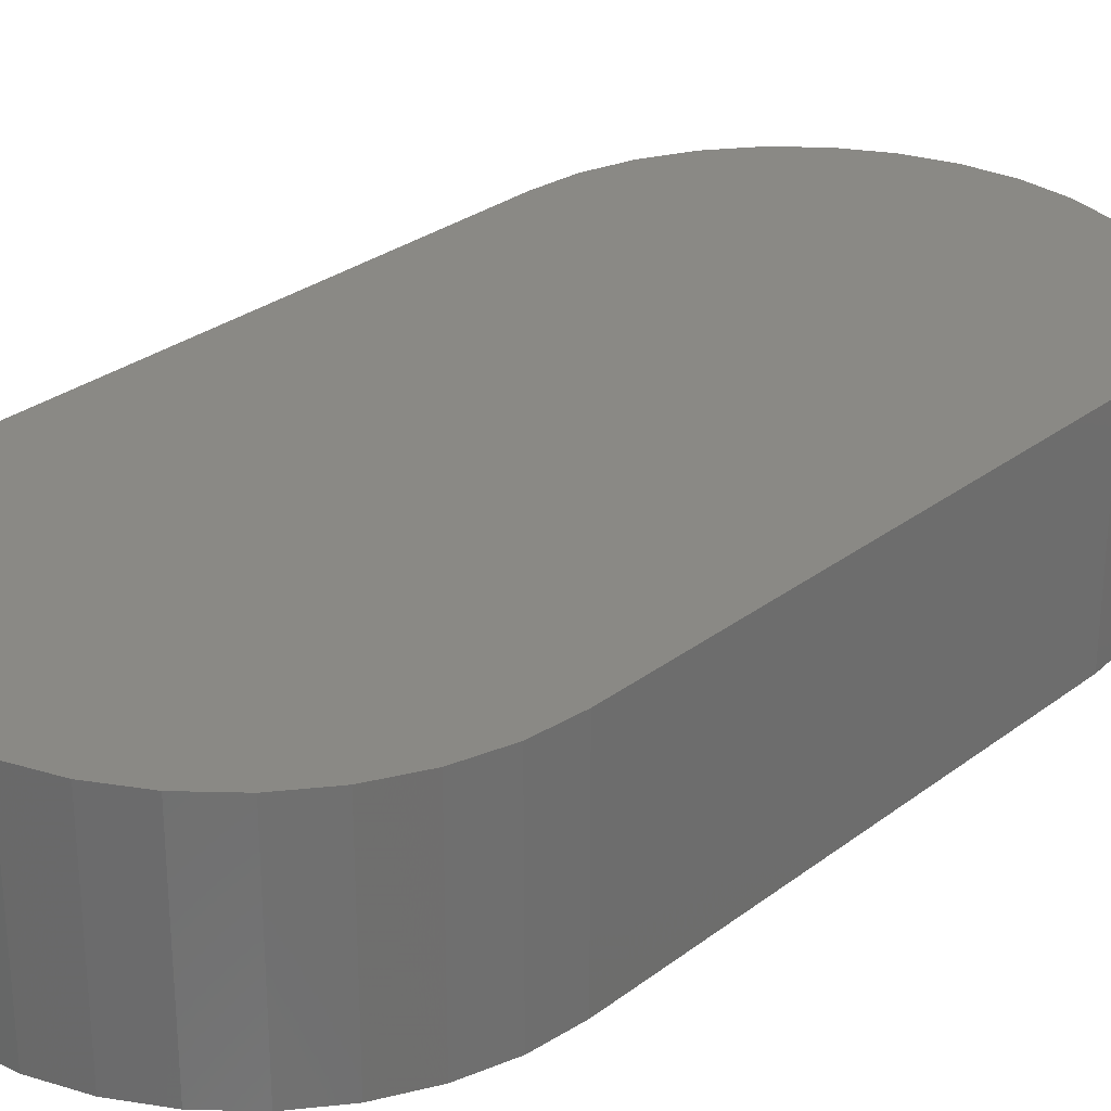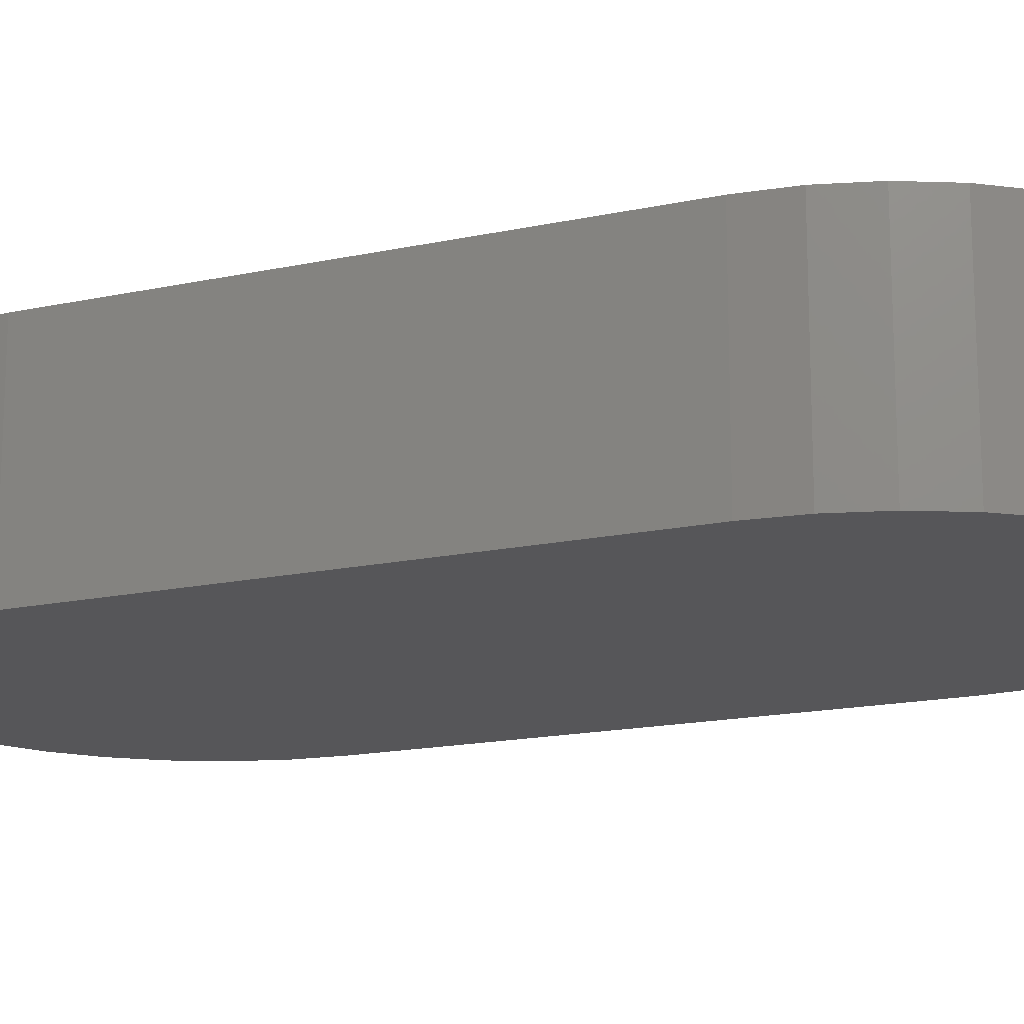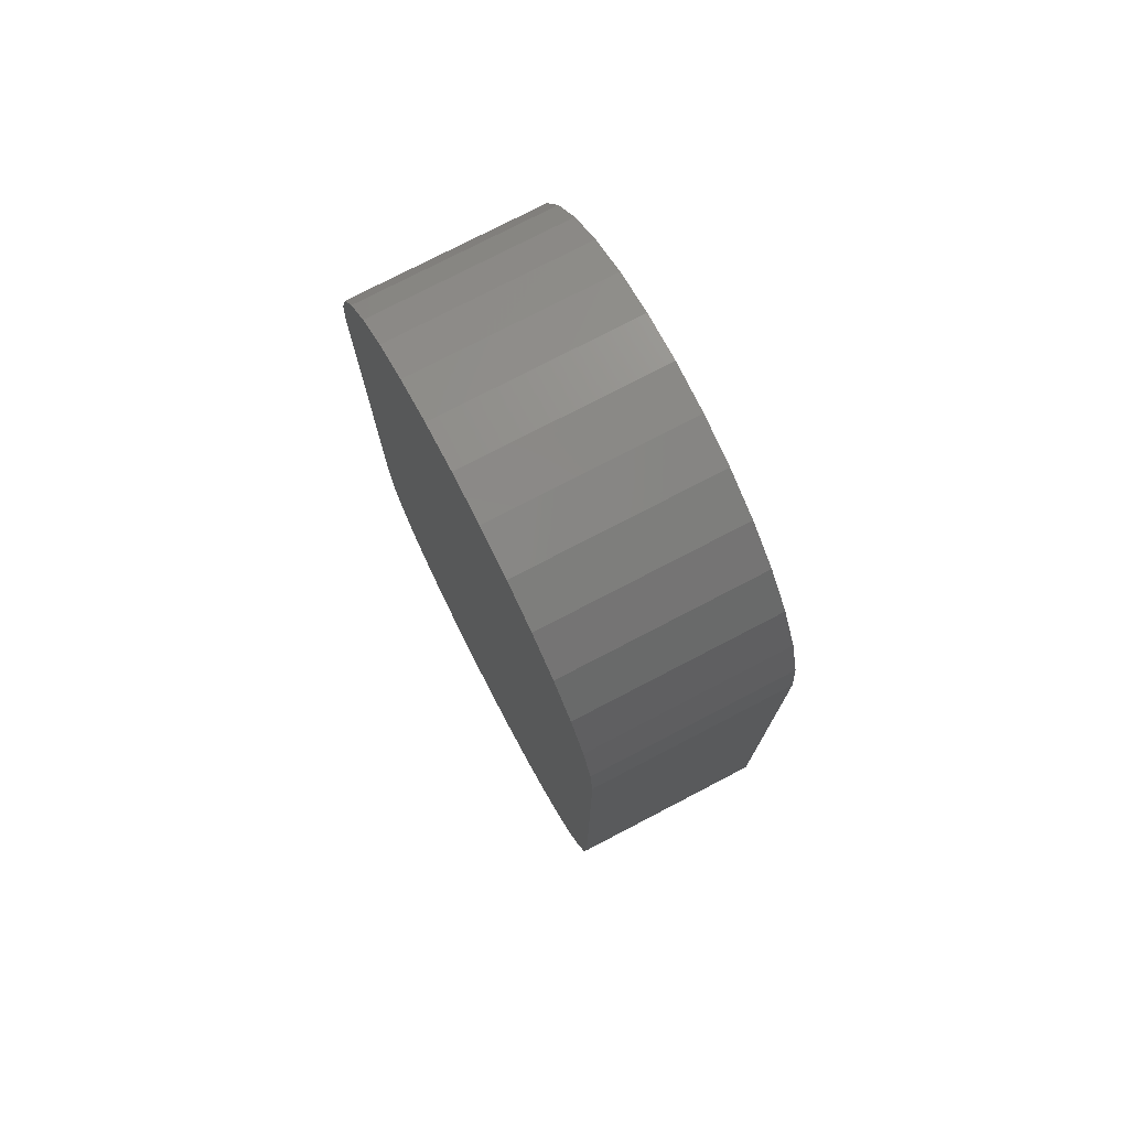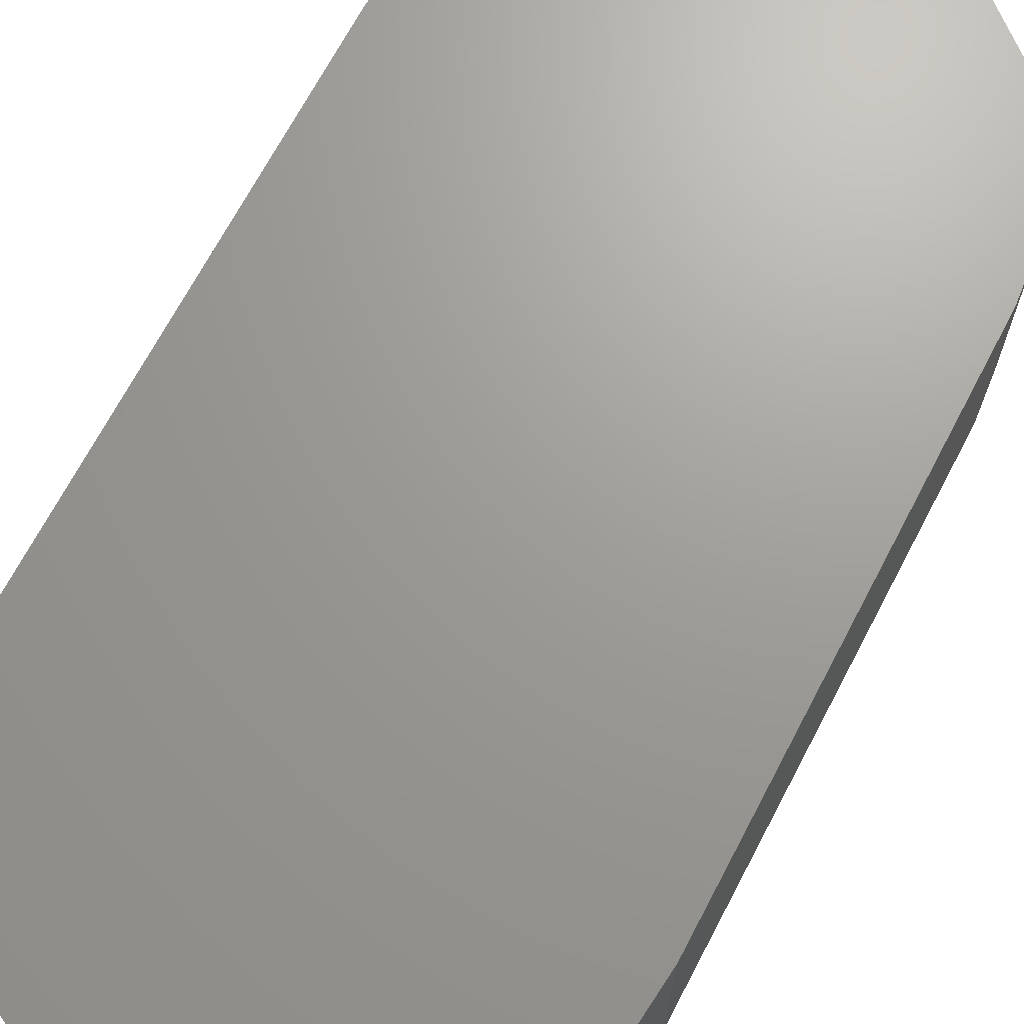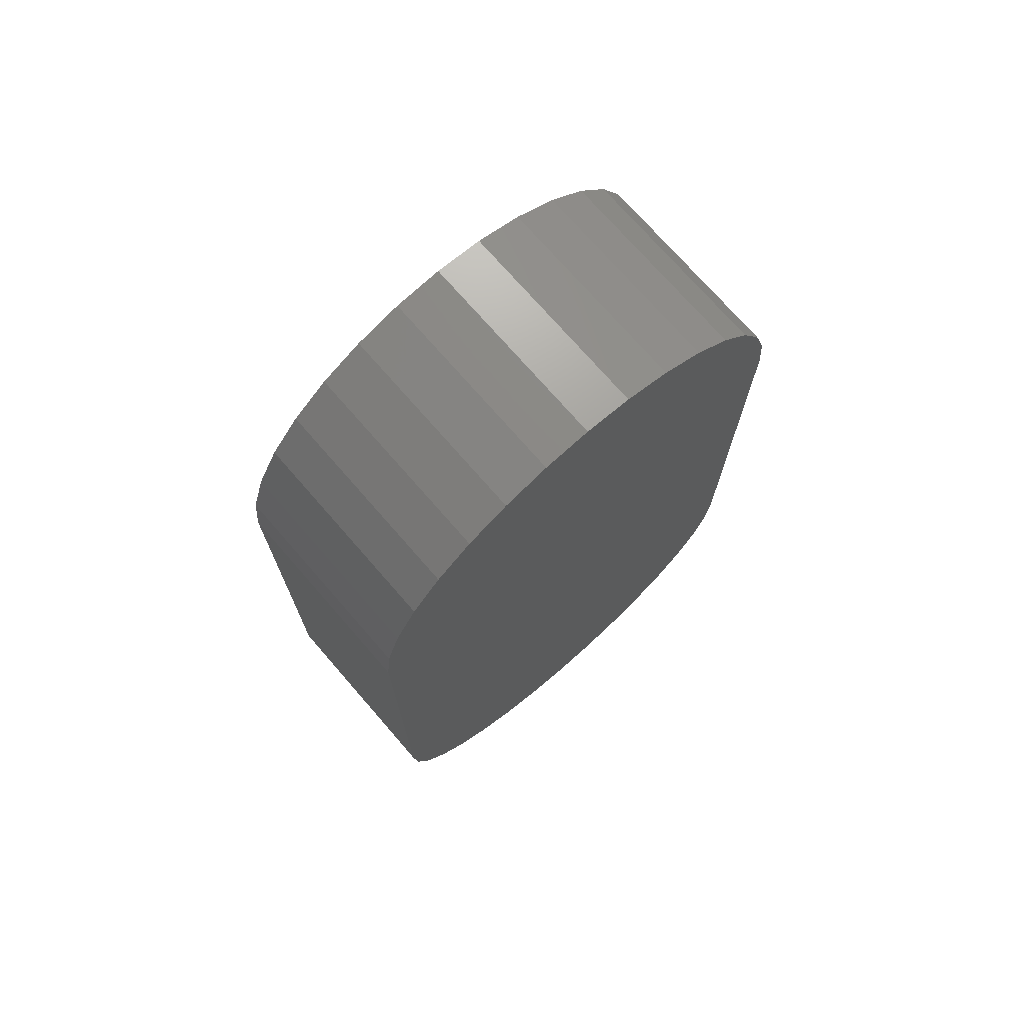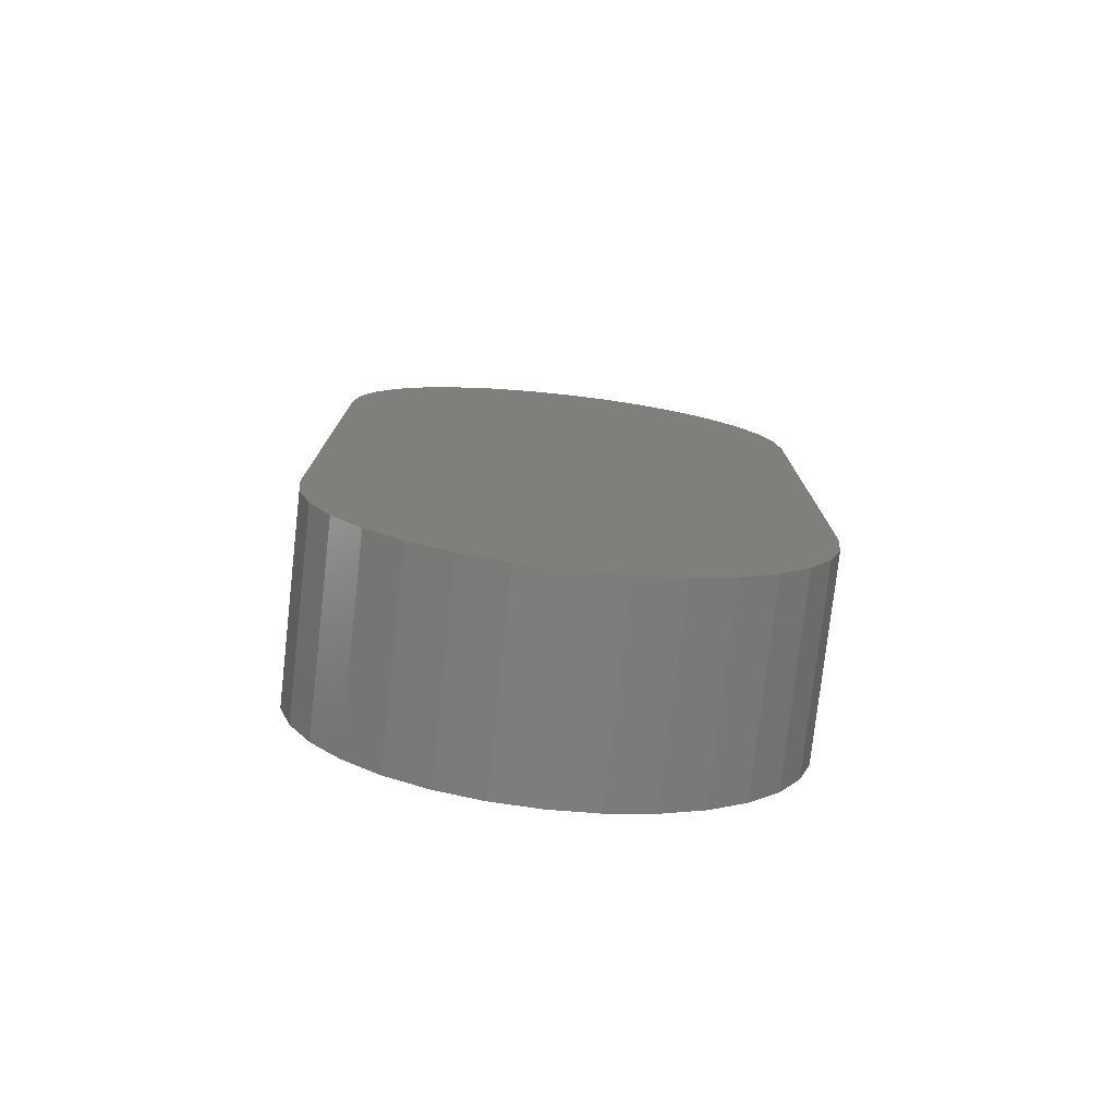
<metadata>
{"format":"stl","ext":"stl","renderer":"f3d","projection":"perspective","resolution":1024,"background":"white","views":[{"elev":28.7,"azim":-138.5,"up":"+Z"},{"elev":-16.2,"azim":114.3,"up":"+Z"},{"elev":76.2,"azim":-117.5,"up":"+Y"},{"elev":68.9,"azim":27.7,"up":"+Z"},{"elev":73.3,"azim":-41.0,"up":"+Y"},{"elev":-77.5,"azim":173.6,"up":"+Y"}]}
</metadata>
<code>
# stl→obj: 68 verts, 132 faces
v -0.04983 0.2492 0.2031
v 0.0472 0.2492 0.2031
v -0.001316 0.2539 0.2031
v -0.09648 0.235 0.2031
v 0.09385 0.235 0.2031
v 0.09385 -0.7298 0.2031
v -0.04983 -0.7439 0.2031
v 0.0472 -0.7439 0.2031
v -0.001316 -0.7487 0.2031
v 0.1368 0.212 0.2031
v -0.1395 0.212 0.2031
v 0.1745 0.1811 0.2031
v -0.1772 0.1811 0.2031
v 0.2055 0.1434 0.2031
v -0.2081 0.1434 0.2031
v 0.2284 0.1004 0.2031
v -0.2311 0.1004 0.2031
v 0.2426 0.05378 0.2031
v -0.2452 0.05378 0.2031
v 0.2474 0.005263 0.2031
v -0.25 0.005263 0.2031
v 0.2474 -0.5 0.2031
v -0.25 -0.5 0.2031
v 0.2426 -0.5485 0.2031
v -0.2452 -0.5485 0.2031
v 0.2284 -0.5952 0.2031
v -0.2311 -0.5952 0.2031
v 0.2055 -0.6382 0.2031
v -0.2081 -0.6382 0.2031
v 0.1745 -0.6758 0.2031
v -0.1772 -0.6758 0.2031
v 0.1368 -0.7068 0.2031
v -0.1395 -0.7068 0.2031
v -0.09648 -0.7298 0.2031
v -0.001316 0.2539 0
v 0.0472 0.2492 0
v -0.04983 0.2492 0
v -0.09648 0.235 0
v 0.09385 0.235 0
v 0.0472 -0.7439 0
v -0.04983 -0.7439 0
v 0.09385 -0.7298 0
v -0.001316 -0.7487 0
v -0.09648 -0.7298 0
v -0.1395 -0.7068 0
v 0.1368 -0.7068 0
v -0.1772 -0.6758 0
v 0.1745 -0.6758 0
v -0.2081 -0.6382 0
v 0.2055 -0.6382 0
v -0.2311 -0.5952 0
v 0.2284 -0.5952 0
v -0.2452 -0.5485 0
v 0.2426 -0.5485 0
v -0.25 -0.5 0
v 0.2474 -0.5 0
v -0.25 0.005263 0
v 0.2474 0.005263 0
v -0.2452 0.05378 0
v 0.2426 0.05378 0
v -0.2311 0.1004 0
v 0.2284 0.1004 0
v -0.2081 0.1434 0
v 0.2055 0.1434 0
v -0.1772 0.1811 0
v 0.1745 0.1811 0
v -0.1395 0.212 0
v 0.1368 0.212 0
f 1 2 3
f 2 1 4
f 2 4 5
f 6 7 8
f 8 7 9
f 5 4 10
f 10 4 11
f 10 11 12
f 12 11 13
f 12 13 14
f 14 13 15
f 14 15 16
f 16 15 17
f 16 17 18
f 18 17 19
f 18 19 20
f 20 19 21
f 20 21 22
f 22 21 23
f 22 23 24
f 24 23 25
f 24 25 26
f 26 25 27
f 26 27 28
f 28 27 29
f 28 29 30
f 30 29 31
f 30 31 32
f 32 31 33
f 32 33 6
f 6 33 34
f 6 34 7
f 35 36 37
f 38 37 36
f 39 38 36
f 40 41 42
f 43 41 40
f 41 44 42
f 42 44 45
f 42 45 46
f 46 45 47
f 46 47 48
f 48 47 49
f 48 49 50
f 50 49 51
f 50 51 52
f 52 51 53
f 52 53 54
f 54 53 55
f 54 55 56
f 56 55 57
f 56 57 58
f 58 57 59
f 58 59 60
f 60 59 61
f 60 61 62
f 62 61 63
f 62 63 64
f 64 63 65
f 64 65 66
f 66 65 67
f 66 67 68
f 68 67 38
f 68 38 39
f 21 57 23
f 23 57 55
f 22 56 20
f 20 56 58
f 57 21 59
f 59 21 19
f 59 19 61
f 61 19 17
f 61 17 63
f 63 17 15
f 63 15 65
f 65 15 13
f 65 13 67
f 67 13 11
f 67 11 38
f 38 11 4
f 38 4 37
f 37 4 1
f 37 1 35
f 35 1 3
f 35 3 36
f 36 3 2
f 36 2 39
f 39 2 5
f 39 5 68
f 68 5 10
f 68 10 66
f 66 10 12
f 66 12 64
f 64 12 14
f 64 14 62
f 62 14 16
f 62 16 60
f 60 16 18
f 60 18 58
f 58 18 20
f 56 22 54
f 54 22 24
f 54 24 52
f 52 24 26
f 52 26 50
f 50 26 28
f 50 28 48
f 48 28 30
f 48 30 46
f 46 30 32
f 46 32 42
f 42 32 6
f 42 6 40
f 40 6 8
f 40 8 43
f 43 8 9
f 43 9 41
f 41 9 7
f 41 7 44
f 44 7 34
f 44 34 45
f 45 34 33
f 45 33 47
f 47 33 31
f 47 31 49
f 49 31 29
f 49 29 51
f 51 29 27
f 51 27 53
f 53 27 25
f 53 25 55
f 55 25 23

</code>
